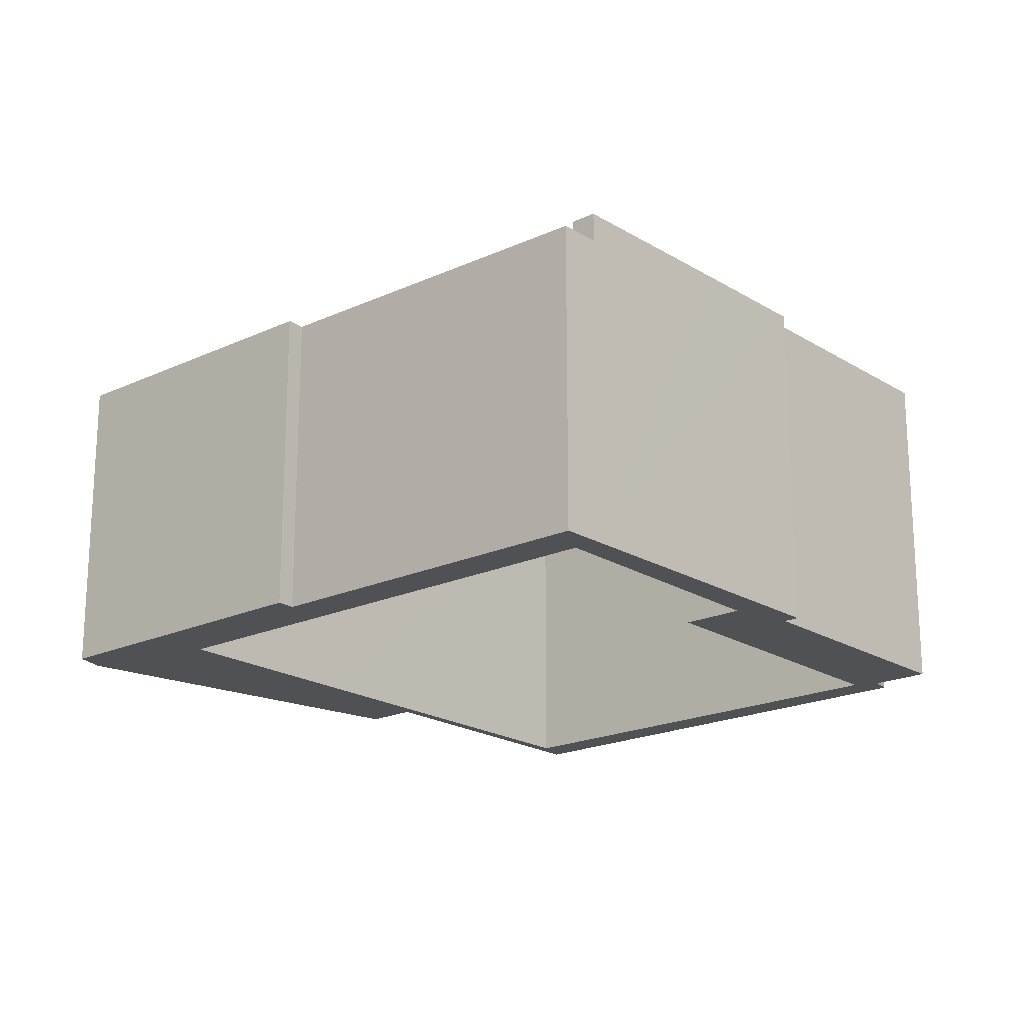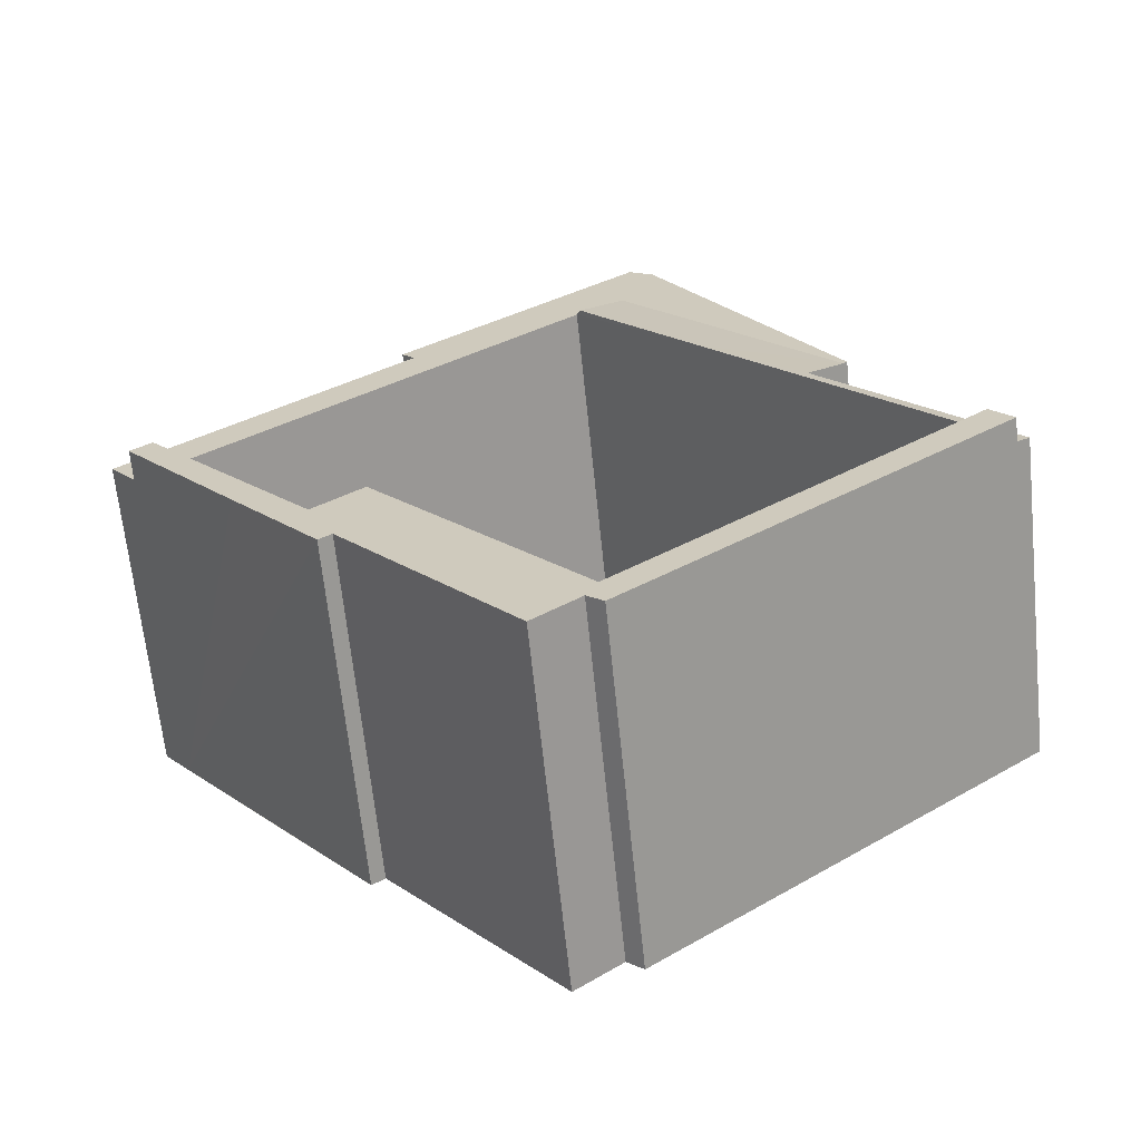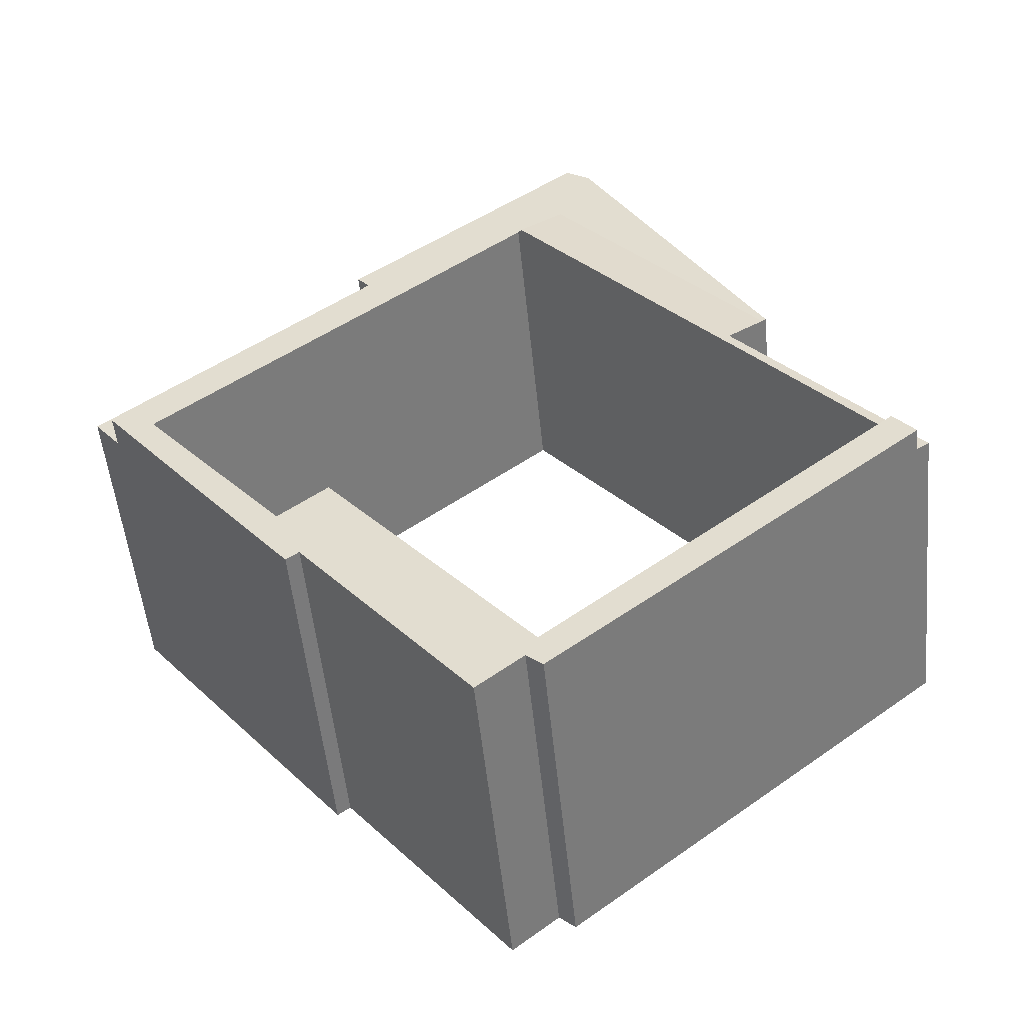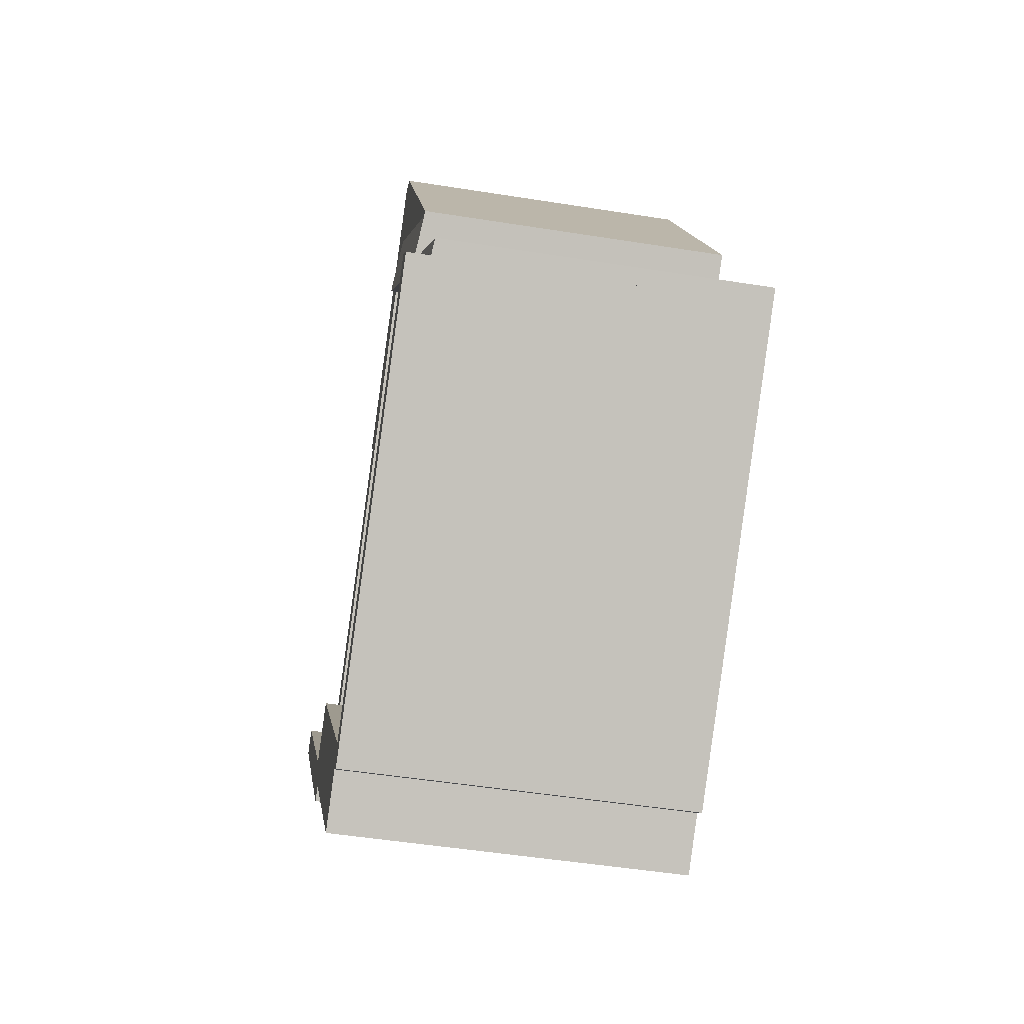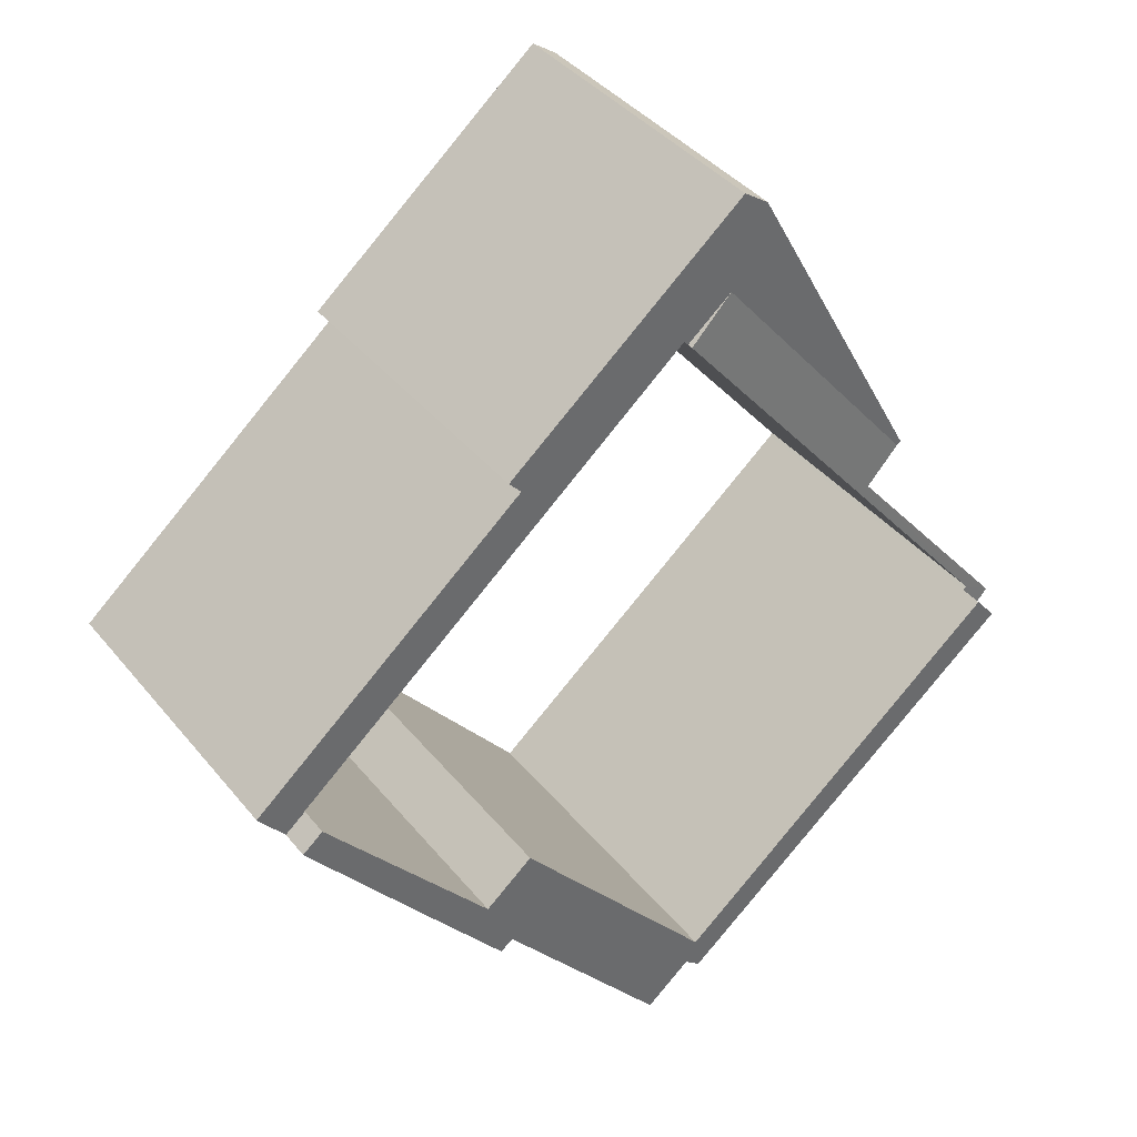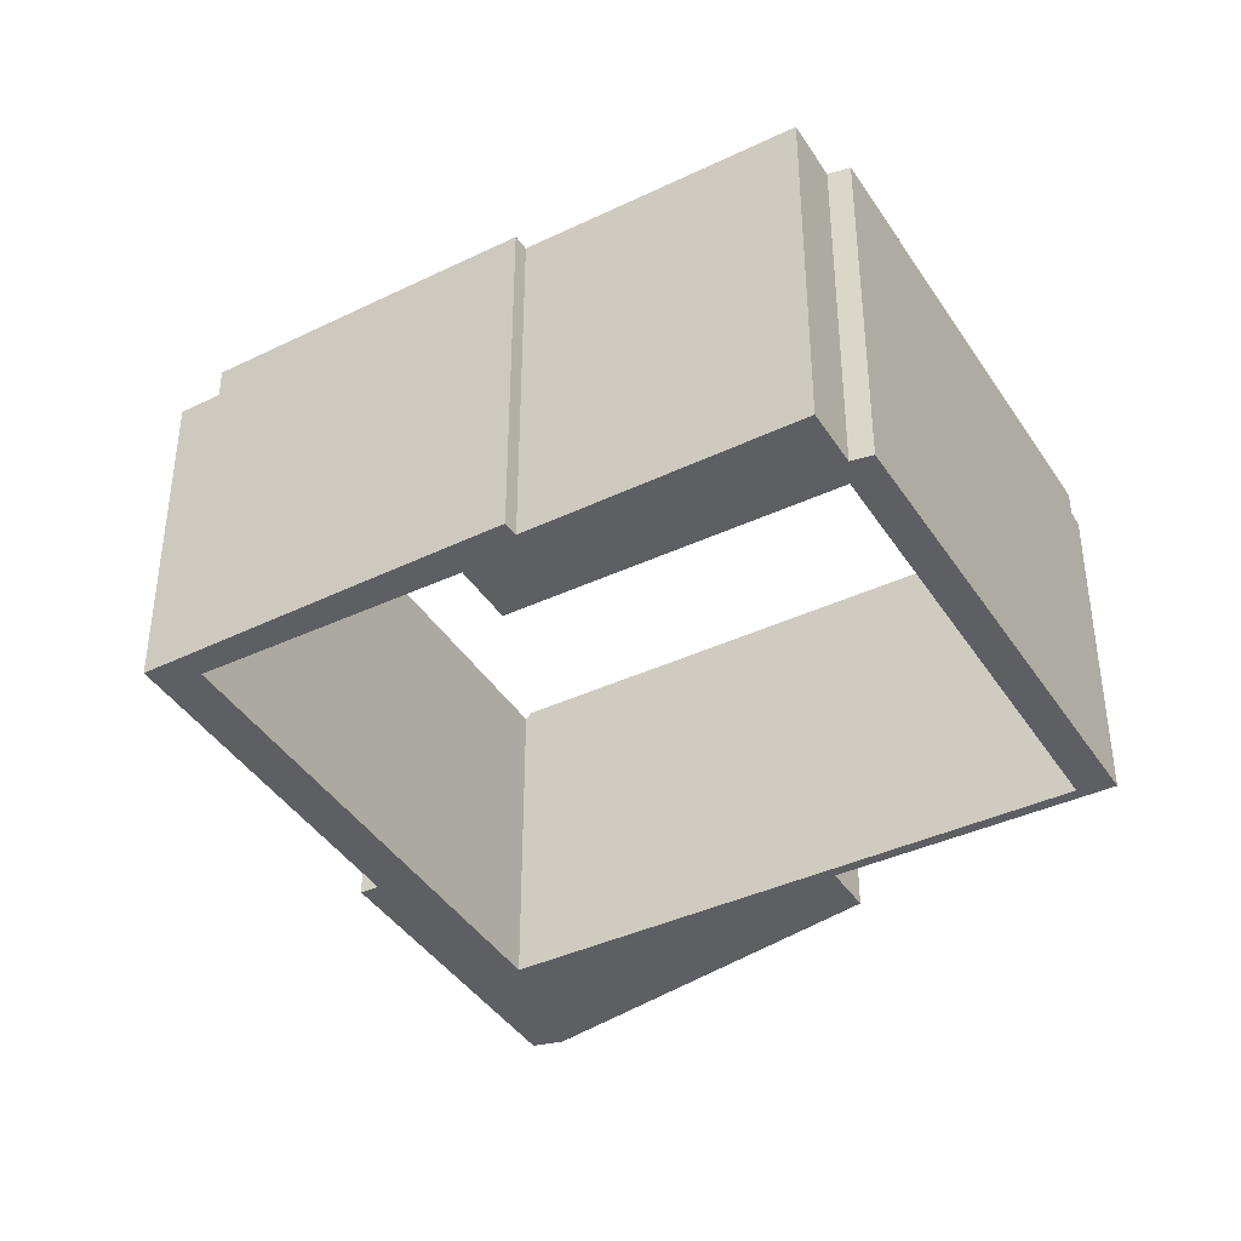
<metadata>
{"format":"obj","ext":"obj","renderer":"f3d","projection":"perspective","resolution":1024,"background":"white","views":[{"elev":-19.9,"azim":80.3,"up":"+Y"},{"elev":-65.5,"azim":-174.1,"up":"+Z"},{"elev":-52.0,"azim":-174.3,"up":"+Z"},{"elev":-48.9,"azim":-100.1,"up":"+Z"},{"elev":39.9,"azim":145.0,"up":"+Z"},{"elev":-40.6,"azim":159.4,"up":"+Y"}]}
</metadata>
<code>
v  0 6.881 4.213e-16
v  0.749 6.917 0.347
v  0.276 6.917 -0.225
v  0.672 6.907 0.411
v  3.895 6.884 4.67
v  6.094 6.907 6.966
v  3.092 6.78 5.316
v  7.686 6.78 10.87
v  8.662 6.907 10.07
v  17.42 6.78 2.907
v  17.43 6.78 2.919
v  17.86 6.78 2.545
v  12.42 6.78 8.303
v  18.43 6.78 3.263
v  9.585 6.78 9.479
v  7.471 6.78 12.91
v  12.69 6.78 8.605
v  8.75 6.78 10.18
v  8.662 6.78 10.07
v  3.006 6.78 5.385
v  6.933 6.78 12.54
v  8.75 -6.232e-16 10.18
v  8.662 -6.167e-16 10.07
v  6.094 -4.265e-16 6.966
v  0.672 -2.517e-17 0.411
v  0.749 -2.125e-17 0.347
v  0.276 1.378e-17 -0.225
v  12.69 -5.269e-16 8.605
v  12.42 -5.084e-16 8.303
v  18.43 -1.998e-16 3.263
v  17.86 -1.558e-16 2.545
v  7.471 -7.906e-16 12.91
v  0 0 0
v  3.895 -2.86e-16 4.67
v  3.006 -3.297e-16 5.385
v  3.092 -3.255e-16 5.316
v  17.42 -1.78e-16 2.907
v  9.585 -5.804e-16 9.479
v  17.43 -1.787e-16 2.919
v  6.933 -7.677e-16 12.54
v  0.276 7.417 -0.225
v  8.343 7.417 -5.935
v  8.237 7.417 -6.727
v  0.749 7.417 0.347
v  8.585 7.417 -6.427
v  13.23 7.417 -2.718
v  9.571 7.417 -7.248
v  13.81 7.417 -1.456
v  12.76 7.417 -0.589
v  15.38 7.417 -0.582
v  13.51 7.417 -2.926
v  17.86 7.417 2.545
v  17.42 7.417 2.907
v  13.81 8.915e-17 -1.456
v  8.343 3.634e-16 -5.935
v  12.76 3.607e-17 -0.589
v  13.51 1.792e-16 -2.926
v  15.38 3.564e-17 -0.582
v  13.23 1.664e-16 -2.718
v  9.571 4.438e-16 -7.248
v  8.585 3.935e-16 -6.427
v  8.237 4.119e-16 -6.727
g defaultobject
f 1 2 3
f 2 1 4
f 4 1 5
f 4 5 6
f 6 5 7
f 6 7 8
f 6 8 9
f 10 11 12
f 12 13 14
f 13 12 11
f 13 11 15
f 13 16 17
f 16 13 15
f 16 15 18
f 16 18 19
f 16 19 8
f 16 8 7
f 16 7 20
f 16 20 21
f 9 8 19
f 18 6 9
f 6 18 22
f 6 22 4
f 4 22 23
f 4 23 24
f 4 24 25
f 26 3 2
f 3 26 27
f 28 13 17
f 13 28 29
f 30 12 14
f 12 30 31
f 4 26 2
f 26 4 25
f 32 17 16
f 17 32 28
f 29 14 13
f 14 29 30
f 27 1 3
f 1 27 33
f 34 7 5
f 7 34 20
f 20 34 35
f 35 34 36
f 31 10 12
f 10 31 37
f 15 22 18
f 22 15 11
f 22 11 38
f 38 11 39
f 1 34 5
f 34 1 33
f 35 21 20
f 21 35 40
f 40 16 21
f 16 40 32
f 37 11 10
f 11 37 39
f 31 39 37
f 30 29 31
f 39 31 29
f 38 39 29
f 26 25 27
f 24 34 25
f 33 25 34
f 27 25 33
f 28 32 29
f 38 29 32
f 22 38 32
f 23 22 32
f 40 23 32
f 24 23 40
f 35 24 40
f 36 24 35
f 34 24 36
f 41 42 43
f 42 41 44
f 45 46 47
f 46 45 48
f 48 45 49
f 49 45 43
f 49 43 42
f 46 50 51
f 50 46 52
f 52 46 53
f 53 46 48
f 54 53 48
f 53 54 37
f 27 44 41
f 44 27 26
f 55 49 42
f 49 55 56
f 37 52 53
f 52 37 31
f 26 42 44
f 42 26 55
f 56 48 49
f 48 56 54
f 31 50 52
f 50 31 51
f 51 31 57
f 57 31 58
f 59 47 46
f 47 59 60
f 61 43 45
f 43 61 62
f 57 46 51
f 46 57 59
f 60 45 47
f 45 60 61
f 62 41 43
f 41 62 27
f 27 62 61
f 58 59 57
f 59 58 54
f 54 58 37
f 37 58 31
f 59 61 60
f 61 59 55
f 61 55 27
f 55 59 56
f 56 59 54
f 26 27 55

</code>
